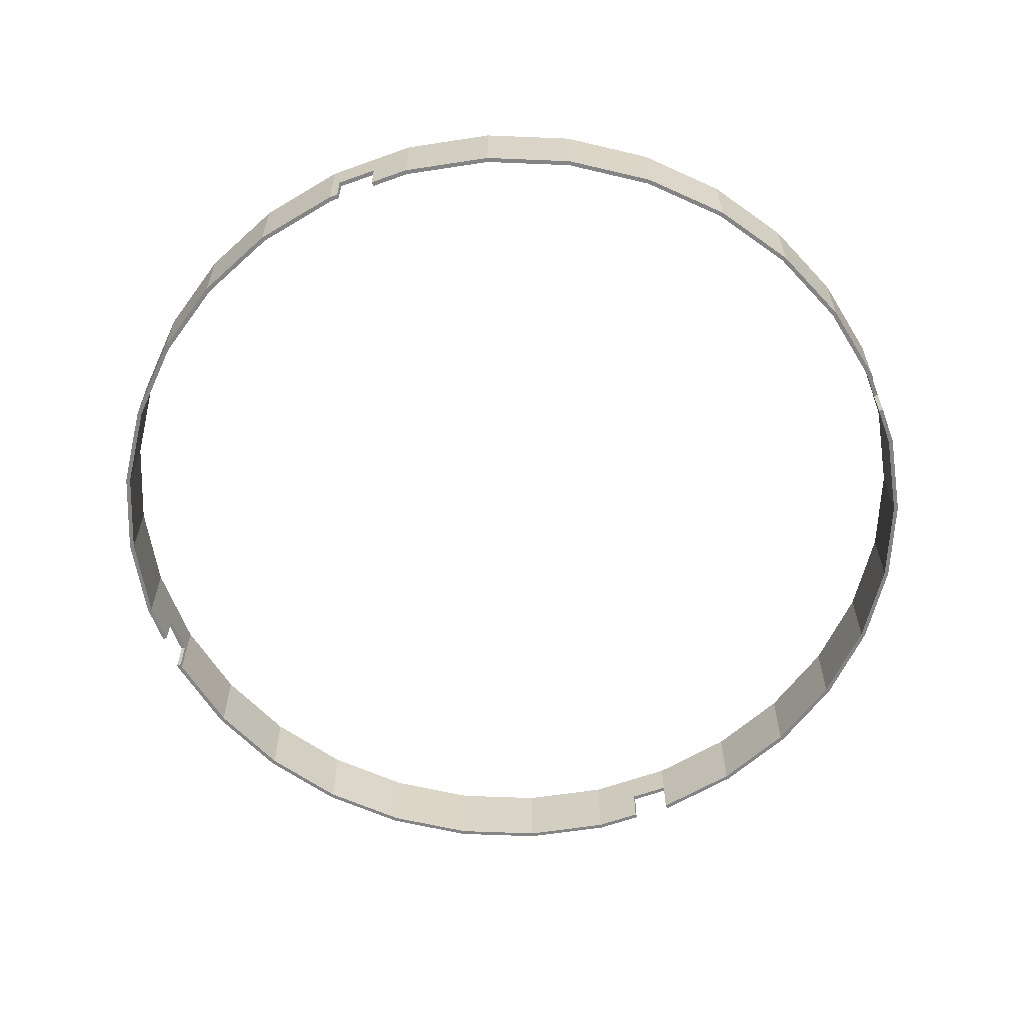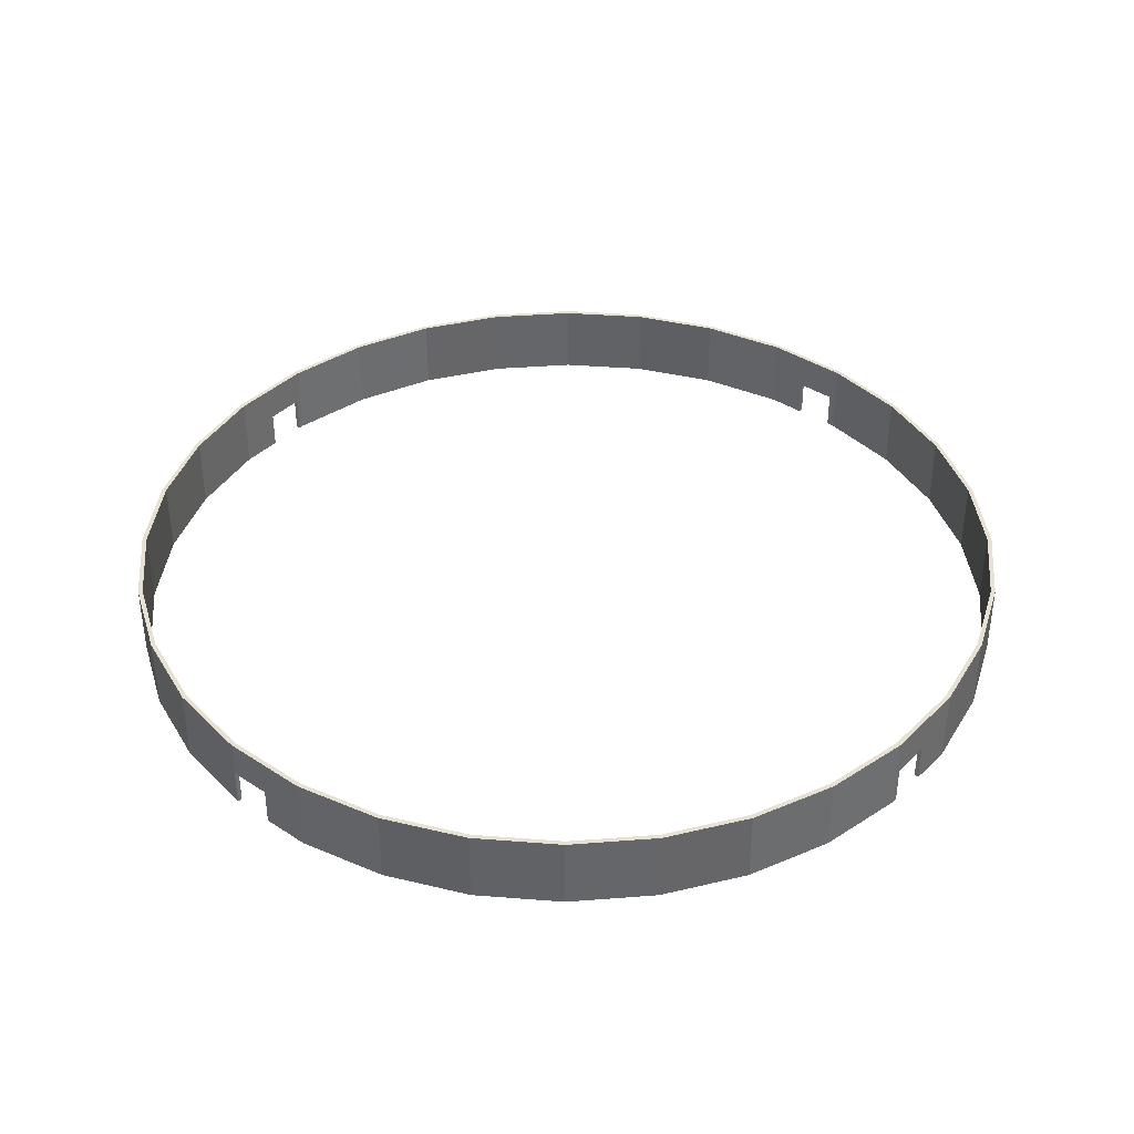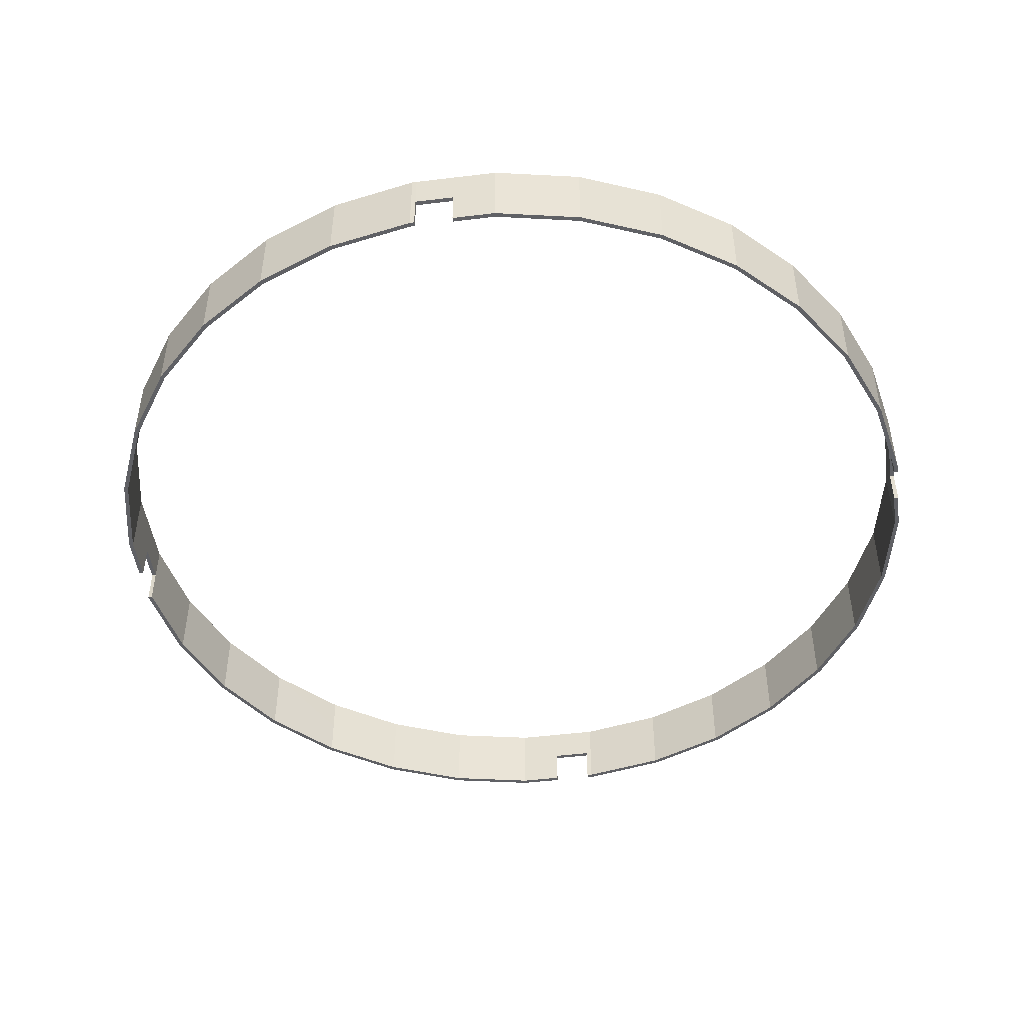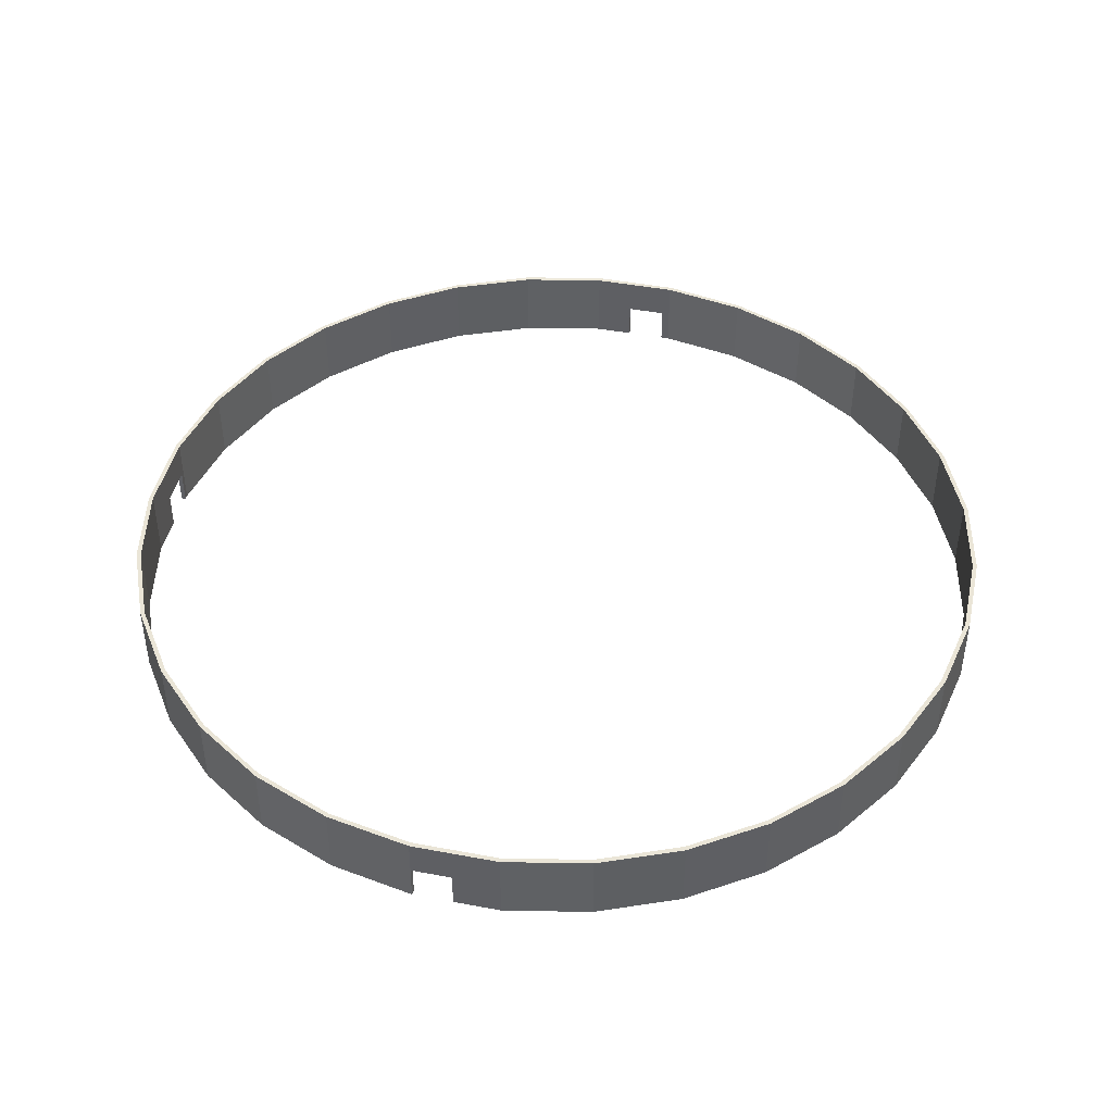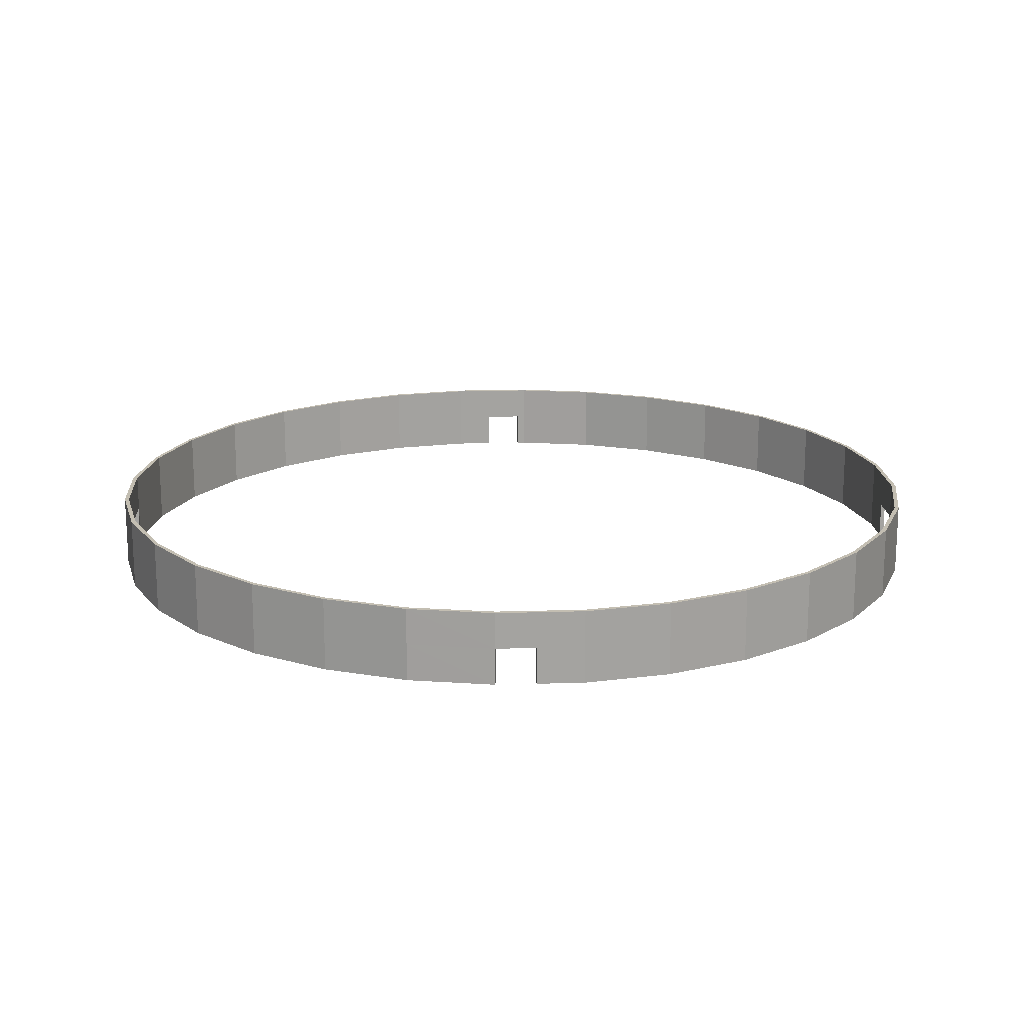
<metadata>
{"format":"obj","ext":"obj","renderer":"f3d","projection":"perspective","resolution":1024,"background":"white","views":[{"elev":-61.3,"azim":-159.4,"up":"+Y"},{"elev":38.6,"azim":39.9,"up":"+Y"},{"elev":-47.6,"azim":98.3,"up":"+Y"},{"elev":44.3,"azim":12.8,"up":"+Y"},{"elev":17.3,"azim":-3.1,"up":"+Y"}]}
</metadata>
<code>
o Cylinder
v -0.8449 0 -7.984
v -0.8449 1.345 -7.984
v 0.7236 0 -7.995
v 0.7236 1.345 -7.995
v 2.264 0 -7.698
v 2.264 1.345 -7.698
v 3.718 0 -7.106
v 3.718 1.345 -7.106
v 5.029 0 -6.241
v 5.029 1.345 -6.241
v 6.146 0 -5.136
v 6.146 1.345 -5.136
v 7.028 0 -3.833
v 7.028 1.345 -3.833
v 7.639 0 -2.383
v 7.639 1.345 -2.383
v 7.957 0 -0.842
v 7.957 1.345 -0.842
v 7.969 0 0.7317
v 7.969 1.345 0.7317
v 7.674 0 2.277
v 7.674 1.345 2.277
v 7.085 0 3.735
v 7.085 1.345 3.735
v 6.224 0 5.05
v 6.224 1.345 5.05
v 5.123 0 6.17
v 5.123 1.345 6.17
v 3.825 0 7.054
v 3.825 1.345 7.054
v 2.381 0 7.666
v 2.381 1.345 7.666
v 0.8449 0 7.984
v 0.8449 1.345 7.984
v -0.7236 0 7.995
v -0.7236 1.345 7.995
v -2.264 0 7.698
v -2.264 1.345 7.698
v -3.718 0 7.106
v -3.718 1.345 7.106
v -5.029 0 6.241
v -5.029 1.345 6.241
v -6.146 0 5.136
v -6.146 1.345 5.136
v -7.028 0 3.833
v -7.028 1.345 3.833
v -7.639 0 2.383
v -7.639 1.345 2.383
v -7.957 0 0.842
v -7.957 1.345 0.842
v -7.969 0 -0.7317
v -7.969 1.345 -0.7317
v -7.674 0 -2.277
v -7.674 1.345 -2.277
v -7.085 0 -3.735
v -7.085 1.345 -3.735
v -6.224 0 -5.05
v -6.224 1.345 -5.05
v -5.123 0 -6.17
v -5.123 1.345 -6.17
v -3.825 0 -7.054
v -3.825 1.345 -7.054
v -2.381 0 -7.666
v -2.381 1.345 -7.666
v -0.8449 0.6788 -7.984
v 0.7236 0.6788 -7.995
v 2.264 0.6788 -7.698
v 3.718 0.6788 -7.106
v 5.029 0.6788 -6.241
v 6.146 0.6788 -5.136
v 7.028 0.6788 -3.833
v 7.639 0.6788 -2.383
v 7.957 0.6788 -0.842
v 7.969 0.6788 0.7317
v 7.674 0.6788 2.277
v 7.085 0.6788 3.735
v 6.224 0.6788 5.05
v 5.123 0.6788 6.17
v 3.825 0.6788 7.054
v 2.381 0.6788 7.666
v 0.8449 0.6788 7.984
v -0.7236 0.6788 7.995
v -2.264 0.6788 7.698
v -3.718 0.6788 7.106
v -5.029 0.6788 6.241
v -6.146 0.6788 5.136
v -7.028 0.6788 3.833
v -7.639 0.6788 2.383
v -7.957 0.6788 0.842
v -7.969 0.6788 -0.7317
v -7.674 0.6788 -2.277
v -7.085 0.6788 -3.735
v -6.224 0.6788 -5.05
v -5.123 0.6788 -6.17
v -3.825 0.6788 -7.054
v -2.381 0.6788 -7.666
v -0.1478 0 -7.989
v -0.1478 1.345 -7.989
v -0.1478 0.6788 -7.989
v 0.5751 0 -7.994
v 0.5751 1.345 -7.994
v 0.5751 0.6788 -7.994
v 7.962 0 -0.06154
v 7.962 1.345 -0.06154
v 7.962 0.6788 -0.06154
v 7.968 0 0.6562
v 7.968 1.345 0.6562
v 7.968 0.6788 0.6562
v -0.000639 0 7.99
v -0.000639 1.345 7.99
v -0.000639 0.6788 7.99
v -7.962 0 0.08309
v -7.962 1.345 0.08309
v -7.962 0.6788 0.08309
v -7.968 0 -0.6394
v -7.968 1.345 -0.6394
v -7.968 0.6788 -0.6394
v -0.8533 0 -8.064
v -0.8533 1.345 -8.064
v 0.7308 0 -8.074
v 0.7308 1.345 -8.074
v 2.287 0 -7.775
v 2.287 1.345 -7.775
v 3.755 0 -7.177
v 3.755 1.345 -7.177
v 5.079 0 -6.303
v 5.079 1.345 -6.303
v 6.208 0 -5.187
v 6.208 1.345 -5.187
v 7.098 0 -3.871
v 7.098 1.345 -3.871
v 7.715 0 -2.407
v 7.715 1.345 -2.407
v 8.036 0 -0.8504
v 8.036 1.345 -0.8504
v 8.048 0 0.739
v 8.048 1.345 0.739
v 7.751 0 2.3
v 7.751 1.345 2.3
v 7.156 0 3.773
v 7.156 1.345 3.773
v 6.286 0 5.1
v 6.286 1.345 5.1
v 5.174 0 6.232
v 5.174 1.345 6.232
v 3.864 0 7.124
v 3.864 1.345 7.124
v 2.405 0 7.743
v 2.405 1.345 7.743
v 0.8533 0 8.064
v 0.8533 1.345 8.064
v -0.7386 0 8.073
v -0.7308 1.345 8.074
v -2.287 0 7.775
v -2.287 1.345 7.775
v -3.755 0 7.177
v -3.755 1.345 7.177
v -5.079 0 6.303
v -5.079 1.345 6.303
v -6.208 0 5.187
v -6.208 1.345 5.187
v -7.098 0 3.871
v -7.098 1.345 3.871
v -7.715 0 2.407
v -7.715 1.345 2.407
v -8.036 0 0.8504
v -8.036 1.345 0.8504
v -8.048 0 -0.739
v -8.048 1.345 -0.739
v -7.751 0 -2.3
v -7.751 1.345 -2.3
v -7.156 0 -3.773
v -7.156 1.345 -3.773
v -6.286 0 -5.1
v -6.286 1.345 -5.1
v -5.174 0 -6.232
v -5.174 1.345 -6.232
v -3.864 0 -7.124
v -3.864 1.345 -7.124
v -2.405 0 -7.743
v -2.405 1.345 -7.743
v -0.8533 0.6788 -8.064
v 0.7308 0.6788 -8.074
v 2.287 0.6788 -7.775
v 3.755 0.6788 -7.177
v 5.079 0.6788 -6.303
v 6.208 0.6788 -5.187
v 7.098 0.6788 -3.871
v 7.715 0.6788 -2.407
v 8.036 0.6788 -0.8504
v 8.048 0.6788 0.739
v 7.751 0.6788 2.3
v 7.156 0.6788 3.773
v 6.286 0.6788 5.1
v 5.174 0.6788 6.232
v 3.864 0.6788 7.124
v 2.405 0.6788 7.743
v 0.8533 0.6788 8.064
v -0.7334 0.6788 8.074
v -2.287 0.6788 7.775
v -3.755 0.6788 7.177
v -5.079 0.6788 6.303
v -6.208 0.6788 5.187
v -7.098 0.6788 3.871
v -7.715 0.6788 2.407
v -8.036 0.6788 0.8504
v -8.048 0.6788 -0.739
v -7.751 0.6788 -2.3
v -7.156 0.6788 -3.773
v -6.286 0.6788 -5.1
v -5.174 0.6788 -6.232
v -3.864 0.6788 -7.124
v -2.405 0.6788 -7.743
v -0.1484 0 -8.069
v -0.1484 1.345 -8.069
v -0.1484 0.6788 -8.069
v 0.5745 0 -8.074
v 0.5745 1.345 -8.074
v 0.5745 0.6788 -8.074
v 8.043 0 -0.0621
v 8.043 1.345 -0.0621
v 8.043 0.6788 -0.0621
v 8.048 0 0.6556
v 8.048 1.345 0.6556
v 8.048 0.6788 0.6556
v -2.8e-05 0 8.07
v -2.8e-05 1.345 8.07
v -2.8e-05 0.6788 8.07
v -8.042 0 0.08364
v -8.042 1.345 0.08364
v -8.042 0.6788 0.08364
v -8.048 0 -0.6388
v -8.048 1.345 -0.6388
v -8.048 0.6788 -0.6388
f 66 101 102
f 67 4 66
f 68 6 67
f 69 8 68
f 70 10 69
f 71 12 70
f 72 14 71
f 73 16 72
f 74 107 108
f 75 20 74
f 76 22 75
f 77 24 76
f 78 26 77
f 79 28 78
f 80 30 79
f 81 32 80
f 82 110 111
f 83 36 82
f 84 38 83
f 85 40 84
f 86 42 85
f 87 44 86
f 88 46 87
f 89 48 88
f 90 116 117
f 91 52 90
f 92 54 91
f 93 56 92
f 94 58 93
f 95 60 94
f 96 62 95
f 65 64 96
f 1 96 63
f 63 95 61
f 61 94 59
f 59 93 57
f 57 92 55
f 55 91 53
f 53 90 51
f 51 117 115
f 49 88 47
f 47 87 45
f 45 86 43
f 43 85 41
f 41 84 39
f 39 83 37
f 37 82 35
f 33 80 31
f 31 79 29
f 29 78 27
f 27 77 25
f 25 76 23
f 23 75 21
f 21 74 19
f 19 108 106
f 17 72 15
f 15 71 13
f 13 70 11
f 11 69 9
f 9 68 7
f 7 67 5
f 5 66 3
f 3 102 100
f 97 65 1
f 99 2 65
f 102 98 99
f 103 73 17
f 105 18 73
f 109 81 33
f 108 104 105
f 111 34 81
f 112 89 49
f 114 50 89
f 117 113 114
f 218 183 219
f 121 184 183
f 123 185 184
f 125 186 185
f 127 187 186
f 129 188 187
f 131 189 188
f 189 135 190
f 224 191 225
f 137 192 191
f 139 193 192
f 141 194 193
f 143 195 194
f 145 196 195
f 147 197 196
f 149 198 197
f 228 153 199
f 199 155 200
f 155 201 200
f 157 202 201
f 159 203 202
f 161 204 203
f 163 205 204
f 165 206 205
f 233 207 234
f 169 208 207
f 171 209 208
f 173 210 209
f 175 211 210
f 177 212 211
f 179 213 212
f 181 182 213
f 213 118 180
f 212 180 178
f 211 178 176
f 210 176 174
f 209 174 172
f 208 172 170
f 207 170 168
f 234 168 232
f 205 166 164
f 204 164 162
f 203 162 160
f 202 160 158
f 201 158 156
f 200 156 154
f 152 200 154
f 197 150 148
f 196 148 146
f 195 146 144
f 194 144 142
f 193 142 140
f 192 140 138
f 191 138 136
f 225 136 223
f 189 134 132
f 188 132 130
f 187 130 128
f 186 128 126
f 185 126 124
f 184 124 122
f 183 122 120
f 219 120 217
f 182 214 118
f 119 216 182
f 215 219 216
f 190 220 134
f 190 221 222
f 198 226 150
f 221 225 222
f 151 228 198
f 206 229 166
f 167 231 206
f 230 234 231
f 3 217 120
f 2 215 119
f 3 122 5
f 4 123 121
f 5 124 7
f 6 125 123
f 7 126 9
f 8 127 125
f 9 128 11
f 10 129 127
f 11 130 13
f 12 131 129
f 13 132 15
f 14 133 131
f 15 134 17
f 16 135 133
f 19 223 136
f 18 221 135
f 21 136 138
f 22 137 20
f 23 138 140
f 24 139 22
f 25 140 142
f 26 141 24
f 27 142 144
f 28 143 26
f 29 144 146
f 30 145 28
f 31 146 148
f 32 147 30
f 33 148 150
f 34 149 32
f 34 227 151
f 82 152 35
f 37 152 154
f 36 155 153
f 37 156 39
f 38 157 155
f 39 158 41
f 40 159 157
f 41 160 43
f 42 161 159
f 43 162 45
f 44 163 161
f 45 164 47
f 46 165 163
f 47 166 49
f 48 167 165
f 51 232 168
f 50 230 167
f 53 168 170
f 54 169 52
f 55 170 172
f 56 171 54
f 57 172 174
f 58 173 56
f 59 174 176
f 60 175 58
f 61 176 178
f 62 177 60
f 63 178 180
f 64 179 62
f 1 180 118
f 2 181 64
f 1 214 97
f 98 218 215
f 99 219 102
f 97 216 99
f 4 218 101
f 102 217 100
f 17 220 103
f 107 221 104
f 108 222 225
f 103 222 105
f 33 226 109
f 20 224 107
f 108 223 106
f 36 227 110
f 82 228 199
f 109 228 111
f 49 229 112
f 116 230 113
f 117 231 234
f 112 231 114
f 52 233 116
f 117 232 115
f 66 4 101
f 67 6 4
f 68 8 6
f 69 10 8
f 70 12 10
f 71 14 12
f 72 16 14
f 73 18 16
f 74 20 107
f 75 22 20
f 76 24 22
f 77 26 24
f 78 28 26
f 79 30 28
f 80 32 30
f 81 34 32
f 82 36 110
f 83 38 36
f 84 40 38
f 85 42 40
f 86 44 42
f 87 46 44
f 88 48 46
f 89 50 48
f 90 52 116
f 91 54 52
f 92 56 54
f 93 58 56
f 94 60 58
f 95 62 60
f 96 64 62
f 65 2 64
f 1 65 96
f 63 96 95
f 61 95 94
f 59 94 93
f 57 93 92
f 55 92 91
f 53 91 90
f 51 90 117
f 49 89 88
f 47 88 87
f 45 87 86
f 43 86 85
f 41 85 84
f 39 84 83
f 37 83 82
f 33 81 80
f 31 80 79
f 29 79 78
f 27 78 77
f 25 77 76
f 23 76 75
f 21 75 74
f 19 74 108
f 17 73 72
f 15 72 71
f 13 71 70
f 11 70 69
f 9 69 68
f 7 68 67
f 5 67 66
f 3 66 102
f 97 99 65
f 99 98 2
f 102 101 98
f 103 105 73
f 105 104 18
f 109 111 81
f 108 107 104
f 111 110 34
f 112 114 89
f 114 113 50
f 117 116 113
f 218 121 183
f 121 123 184
f 123 125 185
f 125 127 186
f 127 129 187
f 129 131 188
f 131 133 189
f 189 133 135
f 224 137 191
f 137 139 192
f 139 141 193
f 141 143 194
f 143 145 195
f 145 147 196
f 147 149 197
f 149 151 198
f 228 227 153
f 199 153 155
f 155 157 201
f 157 159 202
f 159 161 203
f 161 163 204
f 163 165 205
f 165 167 206
f 233 169 207
f 169 171 208
f 171 173 209
f 173 175 210
f 175 177 211
f 177 179 212
f 179 181 213
f 181 119 182
f 213 182 118
f 212 213 180
f 211 212 178
f 210 211 176
f 209 210 174
f 208 209 172
f 207 208 170
f 234 207 168
f 205 206 166
f 204 205 164
f 203 204 162
f 202 203 160
f 201 202 158
f 200 201 156
f 152 199 200
f 197 198 150
f 196 197 148
f 195 196 146
f 194 195 144
f 193 194 142
f 192 193 140
f 191 192 138
f 225 191 136
f 189 190 134
f 188 189 132
f 187 188 130
f 186 187 128
f 185 186 126
f 184 185 124
f 183 184 122
f 219 183 120
f 182 216 214
f 119 215 216
f 215 218 219
f 190 222 220
f 190 135 221
f 198 228 226
f 221 224 225
f 151 227 228
f 206 231 229
f 167 230 231
f 230 233 234
f 3 100 217
f 2 98 215
f 3 120 122
f 4 6 123
f 5 122 124
f 6 8 125
f 7 124 126
f 8 10 127
f 9 126 128
f 10 12 129
f 11 128 130
f 12 14 131
f 13 130 132
f 14 16 133
f 15 132 134
f 16 18 135
f 19 106 223
f 18 104 221
f 21 19 136
f 22 139 137
f 23 21 138
f 24 141 139
f 25 23 140
f 26 143 141
f 27 25 142
f 28 145 143
f 29 27 144
f 30 147 145
f 31 29 146
f 32 149 147
f 33 31 148
f 34 151 149
f 34 110 227
f 82 199 152
f 37 35 152
f 36 38 155
f 37 154 156
f 38 40 157
f 39 156 158
f 40 42 159
f 41 158 160
f 42 44 161
f 43 160 162
f 44 46 163
f 45 162 164
f 46 48 165
f 47 164 166
f 48 50 167
f 51 115 232
f 50 113 230
f 53 51 168
f 54 171 169
f 55 53 170
f 56 173 171
f 57 55 172
f 58 175 173
f 59 57 174
f 60 177 175
f 61 59 176
f 62 179 177
f 63 61 178
f 64 181 179
f 1 63 180
f 2 119 181
f 1 118 214
f 98 101 218
f 99 216 219
f 97 214 216
f 4 121 218
f 102 219 217
f 17 134 220
f 107 224 221
f 108 105 222
f 103 220 222
f 33 150 226
f 20 137 224
f 108 225 223
f 36 153 227
f 82 111 228
f 109 226 228
f 49 166 229
f 116 233 230
f 117 114 231
f 112 229 231
f 52 169 233
f 117 234 232

</code>
